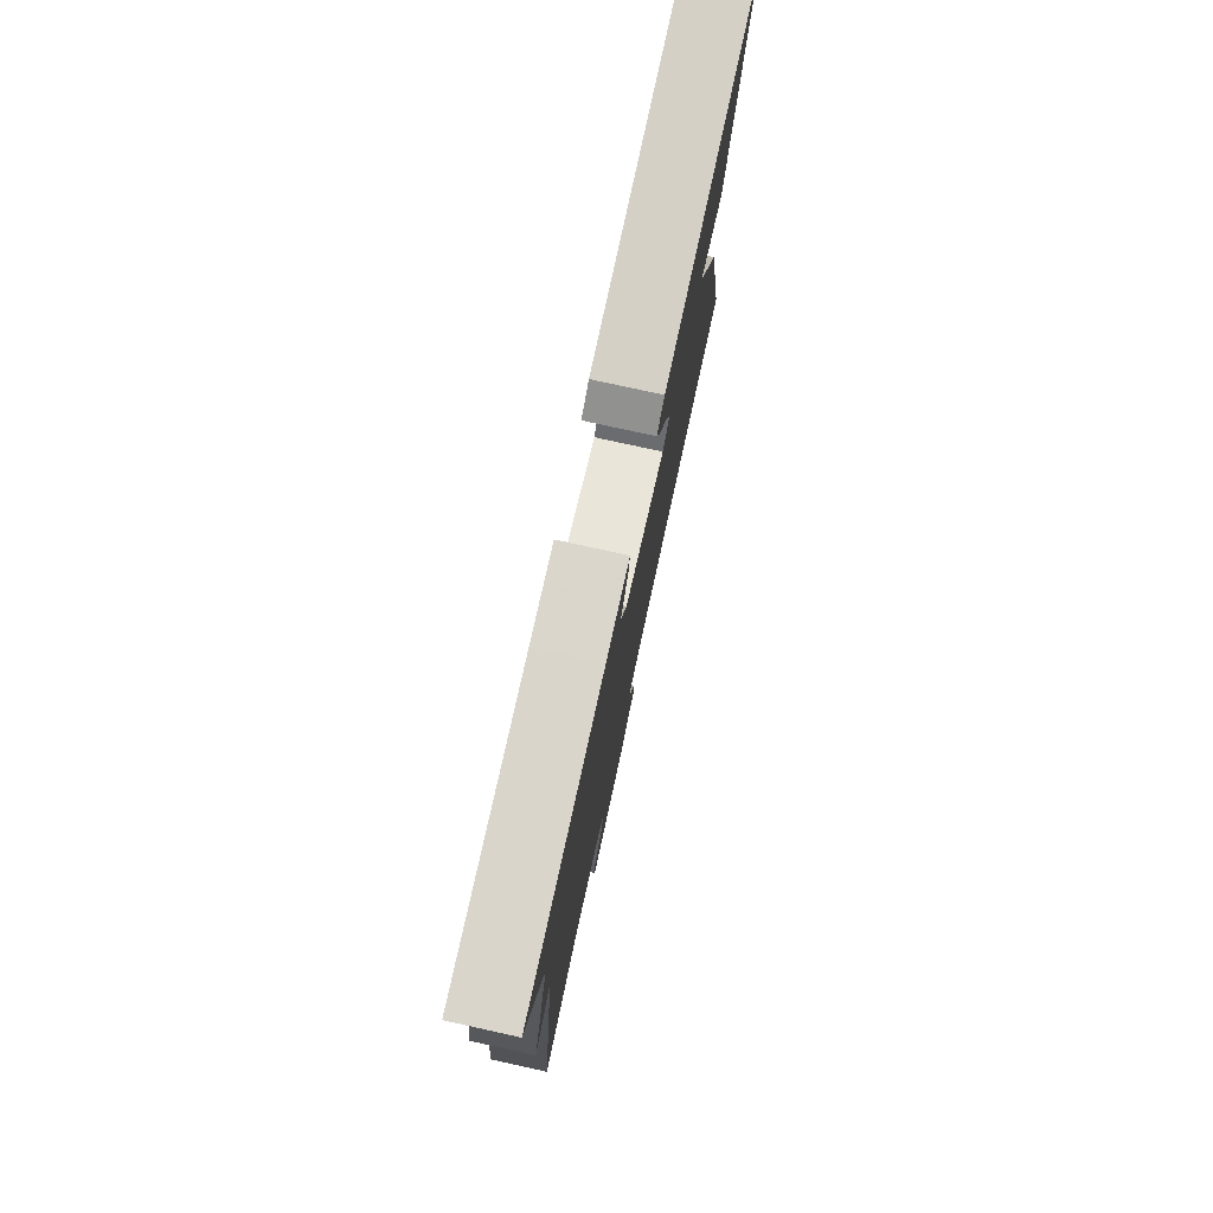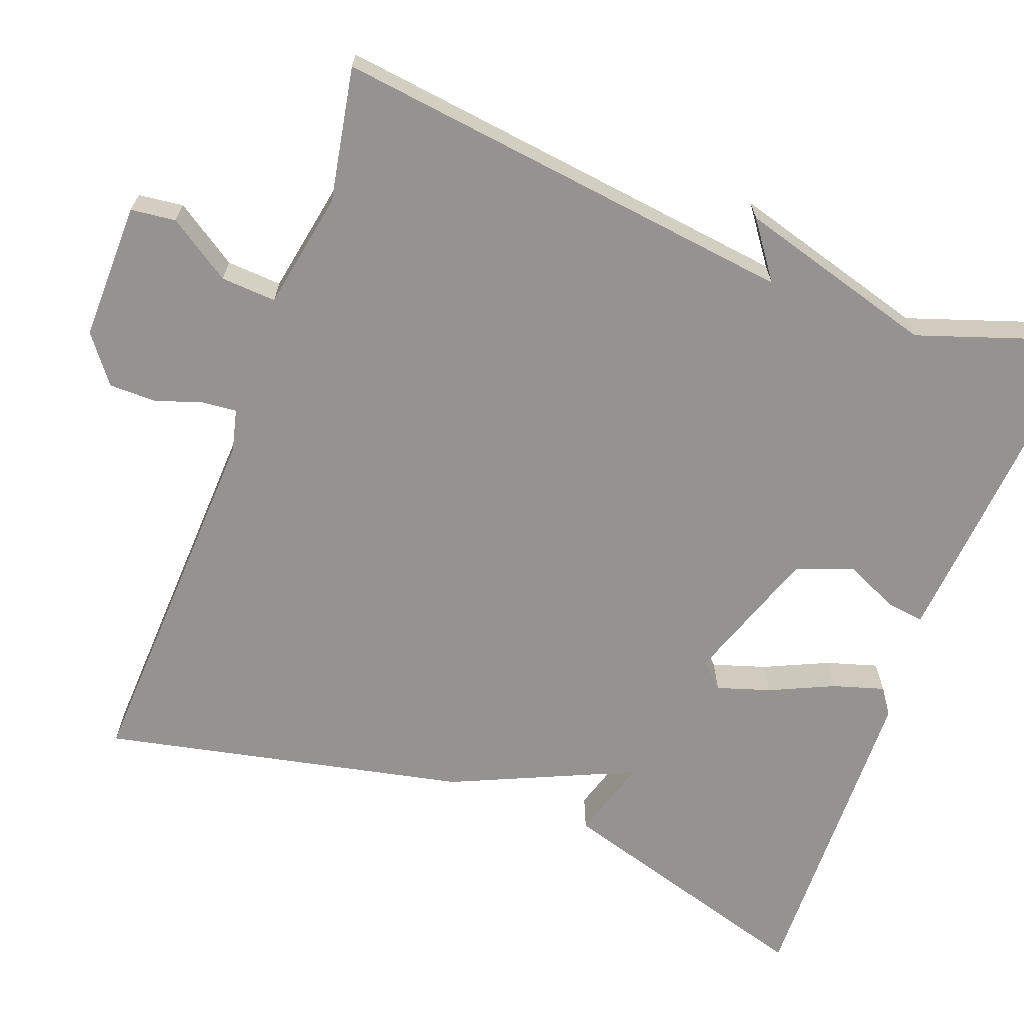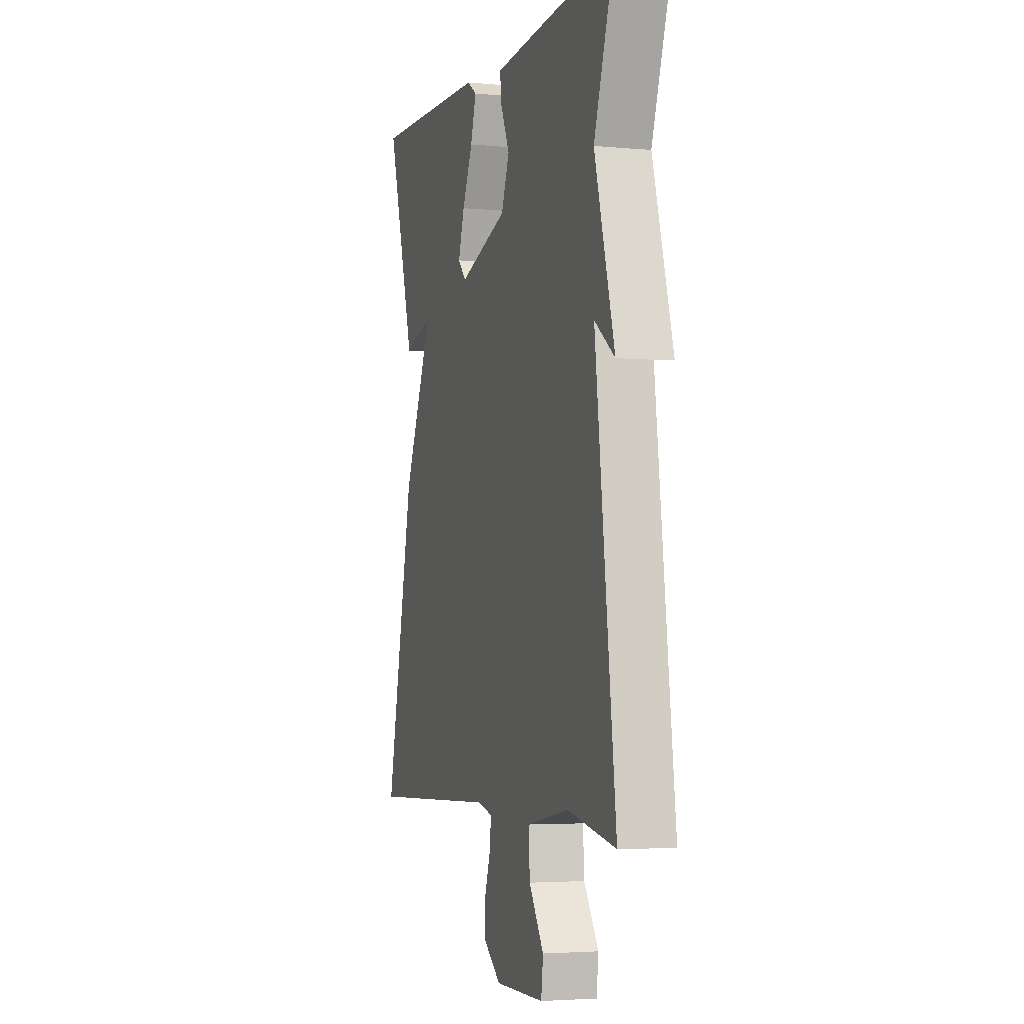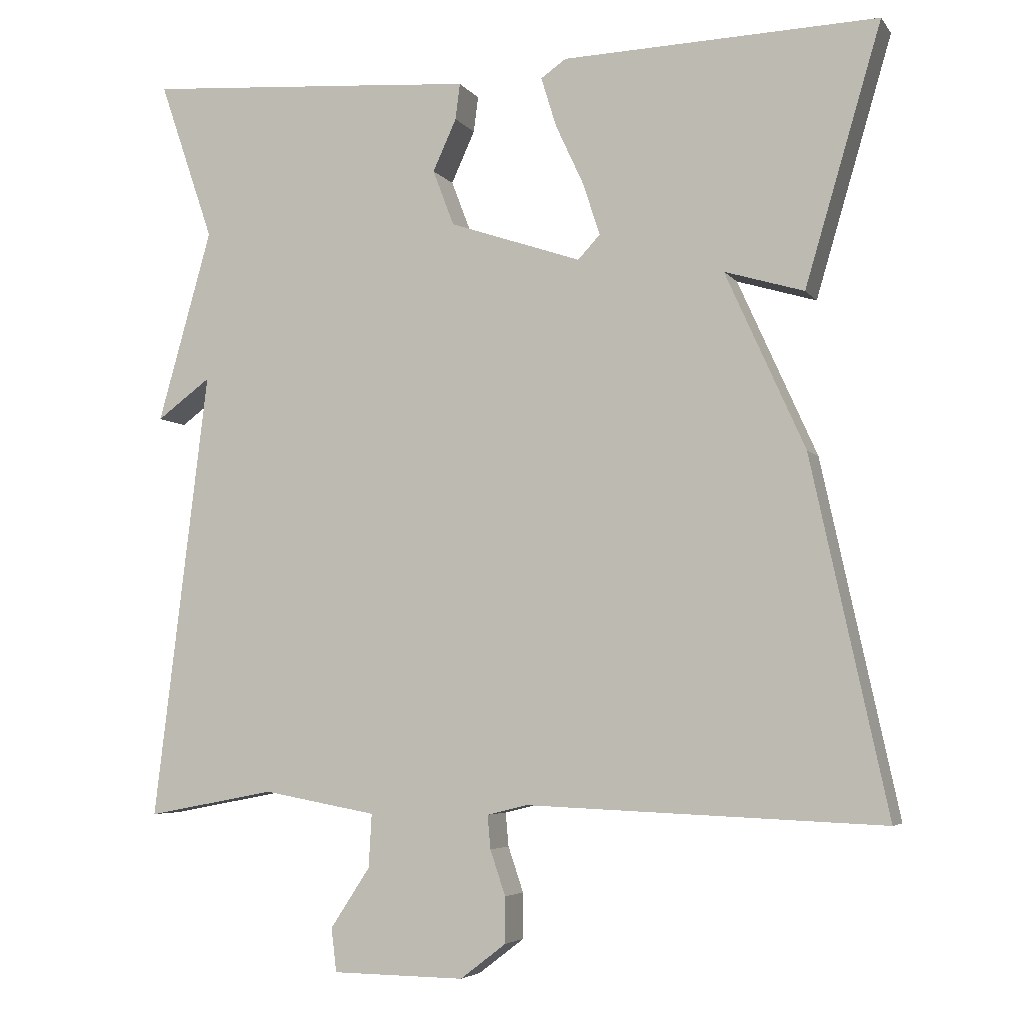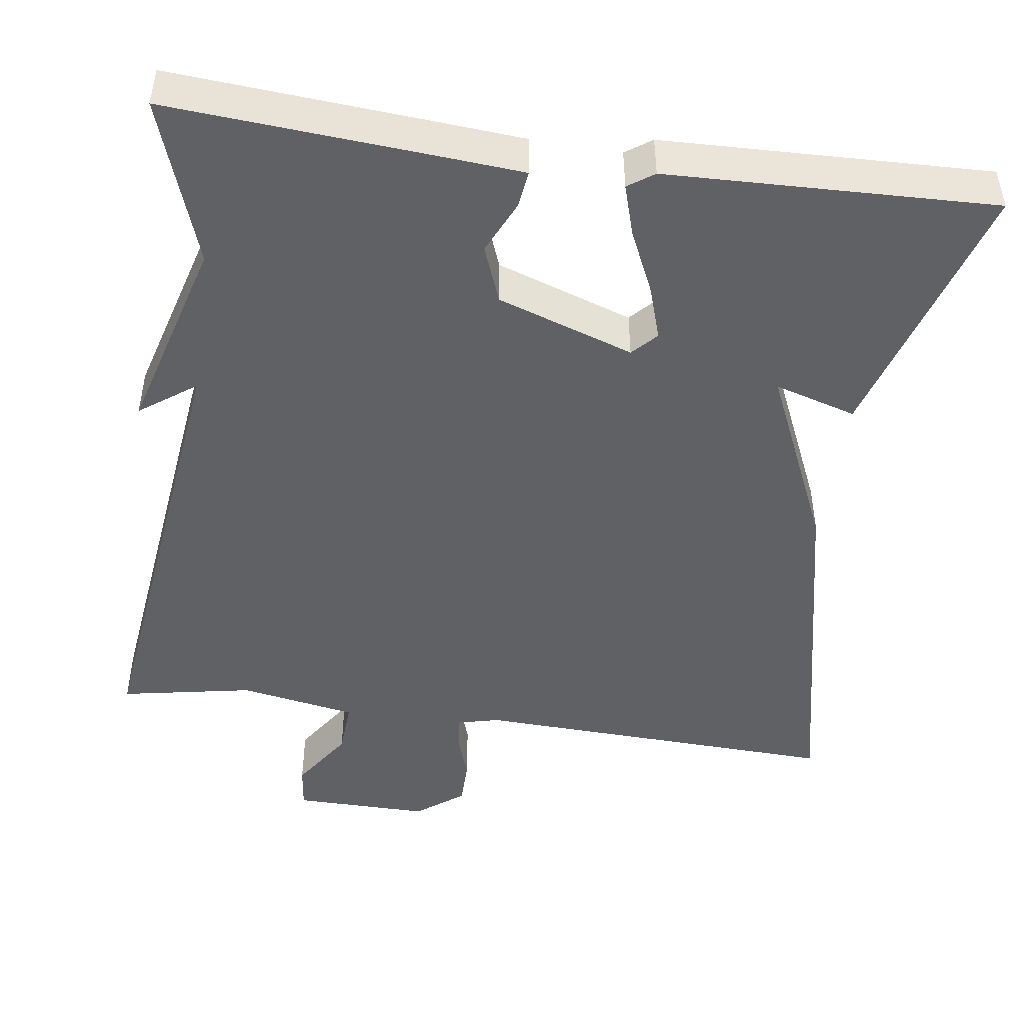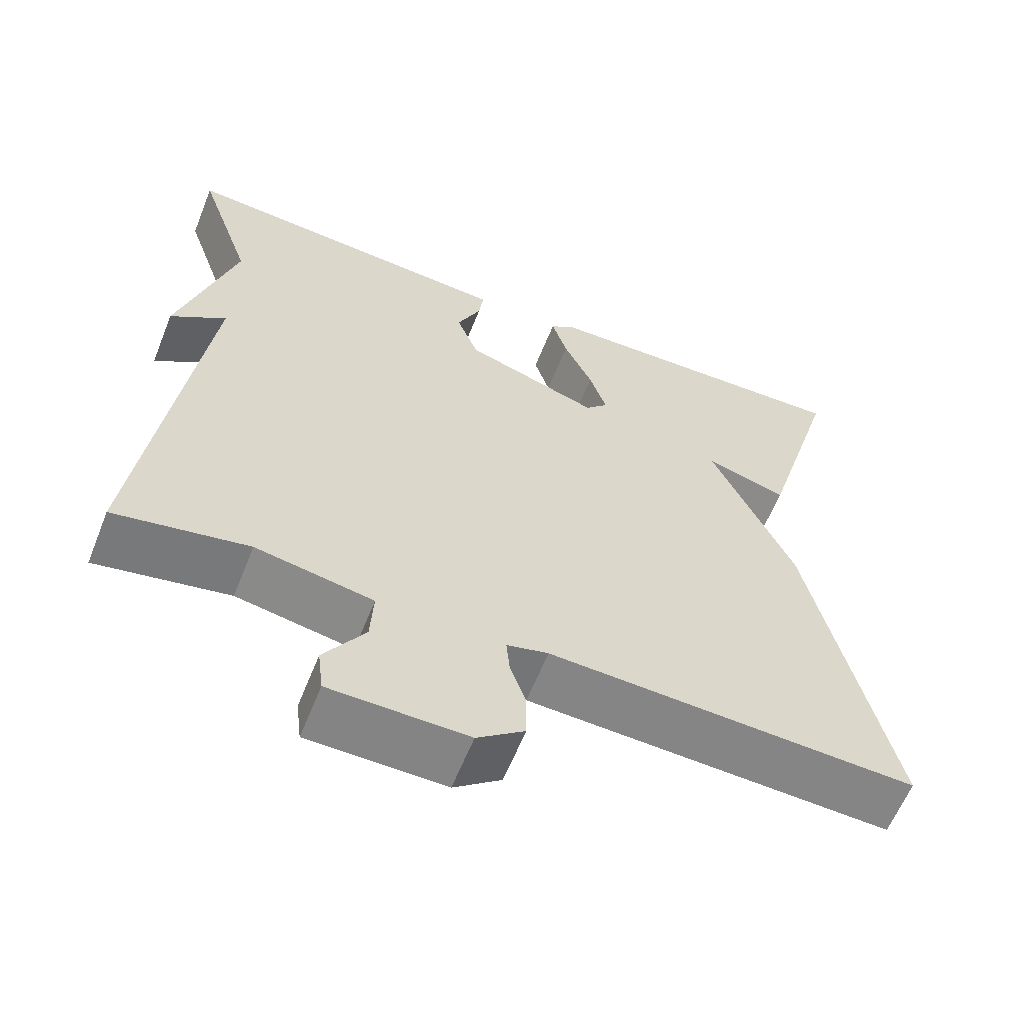
<metadata>
{"format":"obj","ext":"obj","renderer":"f3d","projection":"perspective","resolution":1024,"background":"white","views":[{"elev":78.7,"azim":-77.7,"up":"+Z"},{"elev":-66.8,"azim":-110.7,"up":"+Y"},{"elev":-3.6,"azim":-107.2,"up":"+Z"},{"elev":-5.0,"azim":19.3,"up":"+Z"},{"elev":-46.9,"azim":-8.1,"up":"+Y"},{"elev":-61.3,"azim":-21.8,"up":"+Z"}]}
</metadata>
<code>
v -0.5 0.07 0.5
v -0.163 0.07 0.475
v -0.061 0.07 0.467
v -0.067 0.07 0.42
v -0.098 0.07 0.352
v -0.07 0.07 0.279
v 0.103 0.07 0.22
v 0.132 0.07 0.251
v 0.11 0.07 0.319
v 0.073 0.07 0.399
v 0.053 0.07 0.464
v 0.086 0.07 0.487
v 0.5 0.07 0.5
v 0.4 0.07 0.161
v 0.296 0.07 0.192
v 0.4 0.07 -0.039
v 0.5 0.07 -0.5
v 0.032 0.07 -0.481
v -0.021 0.07 -0.494
v -0.017 0.07 -0.538
v 0.003 0.07 -0.597
v 0.003 0.07 -0.657
v -0.057 0.07 -0.703
v -0.231 0.07 -0.701
v -0.238 0.07 -0.644
v -0.186 0.07 -0.565
v -0.182 0.07 -0.495
v -0.331 0.07 -0.468
v -0.5 0.07 -0.5
v -0.428 0.07 0.09
v -0.499 0.07 0.038
v -0.428 0.07 0.29
v -0.5 0 0.5
v -0.163 0 0.475
v -0.061 0 0.467
v -0.067 0 0.42
v -0.098 0 0.352
v -0.07 0 0.279
v 0.103 0 0.22
v 0.132 0 0.251
v 0.11 0 0.319
v 0.073 0 0.399
v 0.053 0 0.464
v 0.086 0 0.487
v 0.5 0 0.5
v 0.4 0 0.161
v 0.296 0 0.192
v 0.4 0 -0.039
v 0.5 0 -0.5
v 0.032 0 -0.481
v -0.021 0 -0.494
v -0.017 0 -0.538
v 0.003 0 -0.597
v 0.003 0 -0.657
v -0.057 0 -0.703
v -0.231 0 -0.701
v -0.238 0 -0.644
v -0.186 0 -0.565
v -0.182 0 -0.495
v -0.331 0 -0.468
v -0.5 0 -0.5
v -0.428 0 0.09
v -0.499 0 0.038
v -0.428 0 0.29
f 30 31 32
f 28 29 30
f 27 28 30 32
f 24 25 26
f 23 24 26
f 22 23 26
f 21 22 26
f 20 21 26
f 19 20 26 27
f 18 19 27 32
f 17 18 32
f 16 17 32
f 15 16 32
f 13 14 15
f 12 13 15
f 11 12 15
f 10 11 15
f 9 10 15
f 8 9 15
f 7 8 15
f 3 4 5
f 2 3 5
f 1 2 5
f 32 1 5
f 32 5 6
f 7 15 32
f 6 7 32
f 64 63 62
f 62 61 60
f 64 62 60 59
f 58 57 56
f 58 56 55
f 58 55 54
f 58 54 53
f 58 53 52
f 59 58 52 51
f 64 59 51 50
f 64 50 49
f 64 49 48
f 64 48 47
f 47 46 45
f 47 45 44
f 47 44 43
f 47 43 42
f 47 42 41
f 47 41 40
f 47 40 39
f 37 36 35
f 37 35 34
f 37 34 33
f 37 33 64
f 38 37 64
f 64 47 39
f 64 39 38
f 1 33 34 2
f 2 34 35 3
f 3 35 36 4
f 4 36 37 5
f 5 37 38 6
f 6 38 39 7
f 7 39 40 8
f 8 40 41 9
f 9 41 42 10
f 10 42 43 11
f 11 43 44 12
f 12 44 45 13
f 13 45 46 14
f 14 46 47 15
f 15 47 48 16
f 16 48 49 17
f 17 49 50 18
f 18 50 51 19
f 19 51 52 20
f 20 52 53 21
f 21 53 54 22
f 22 54 55 23
f 23 55 56 24
f 24 56 57 25
f 25 57 58 26
f 26 58 59 27
f 27 59 60 28
f 28 60 61 29
f 29 61 62 30
f 30 62 63 31
f 31 63 64 32
f 32 64 33 1

</code>
